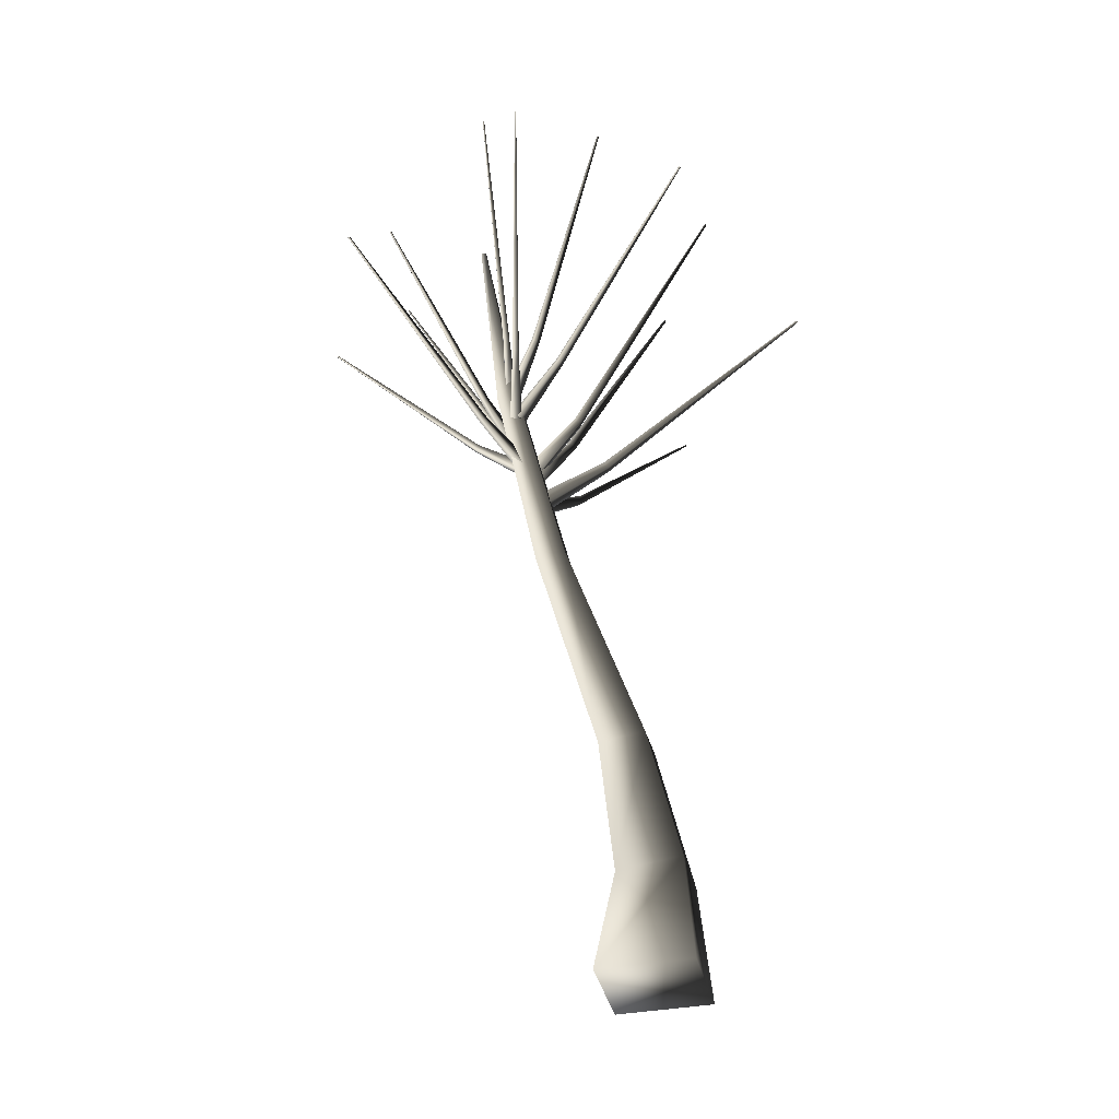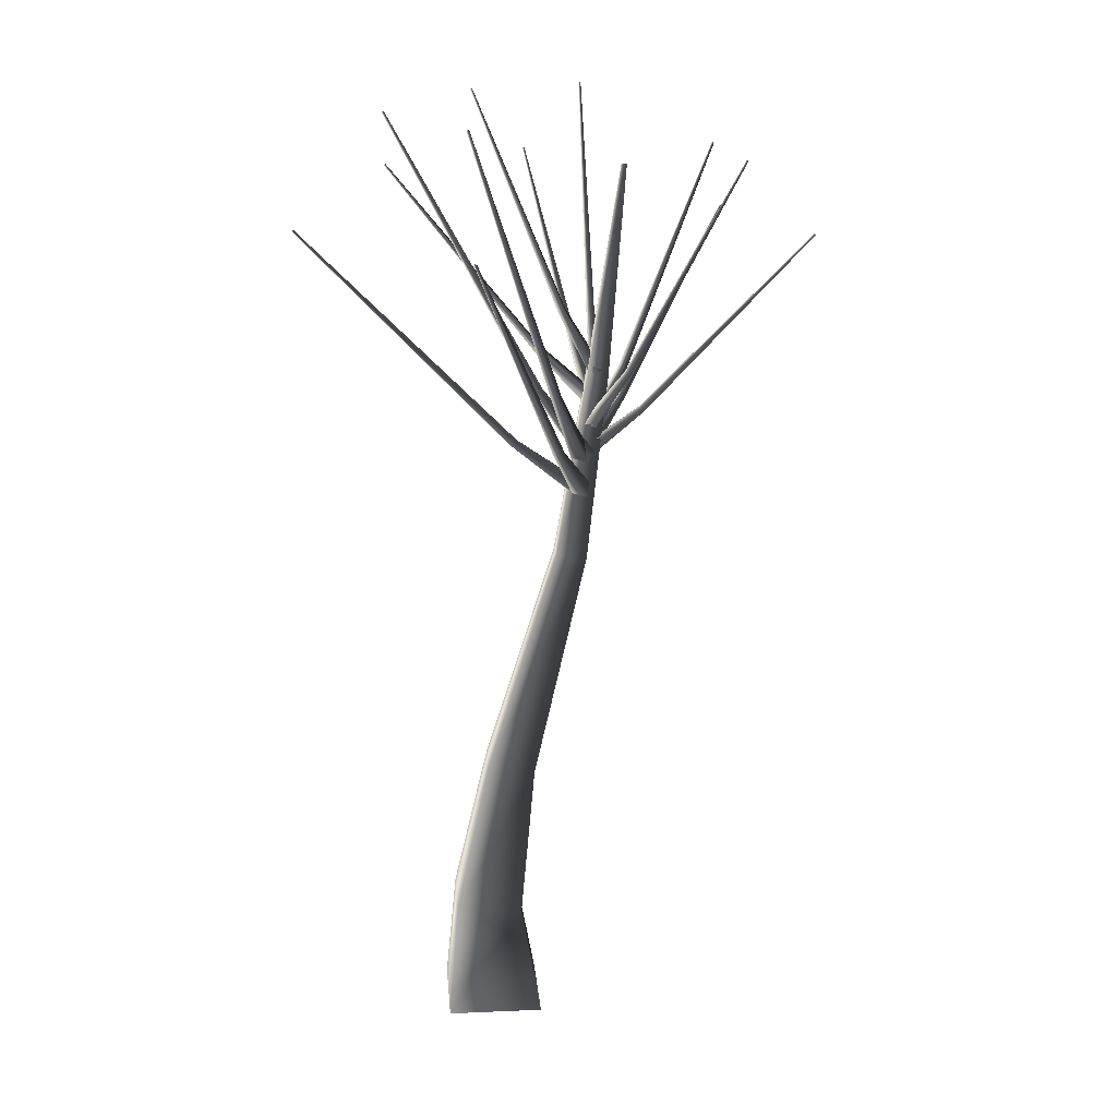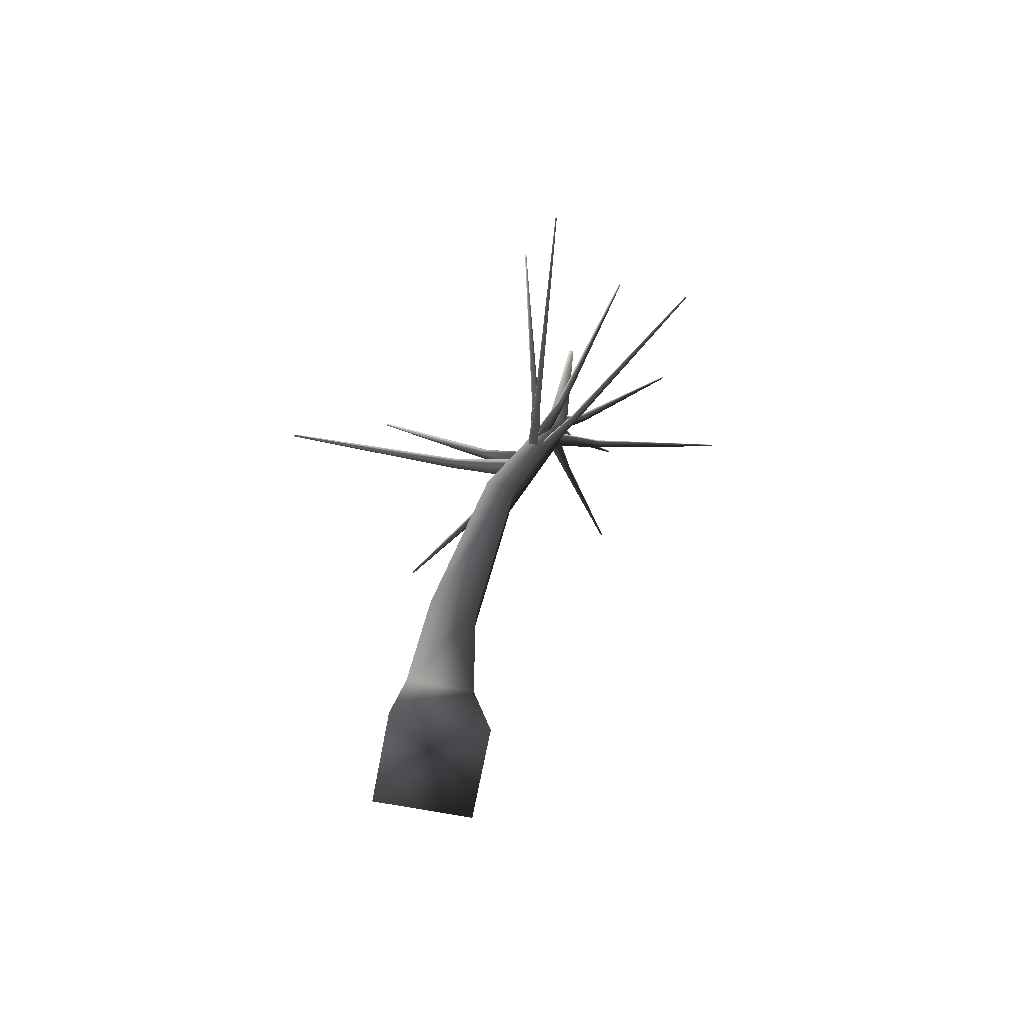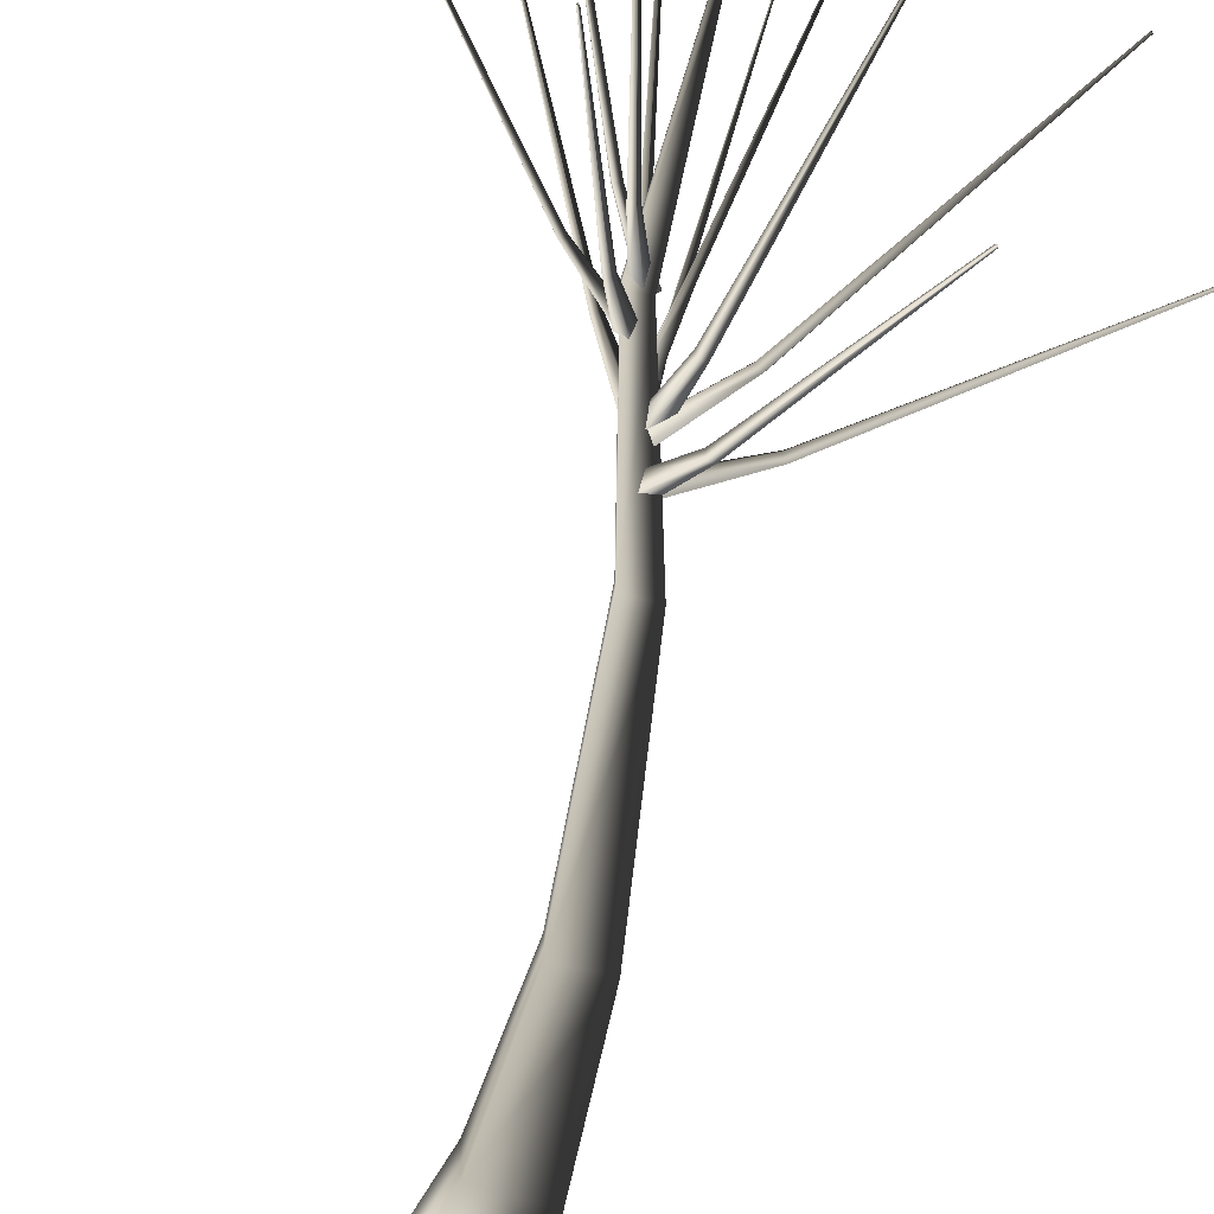
<metadata>
{"format":"obj","ext":"obj","renderer":"f3d","projection":"perspective","resolution":1024,"background":"white","views":[{"elev":-37.5,"azim":-76.8,"up":"+Z"},{"elev":18.4,"azim":85.2,"up":"+Z"},{"elev":-67.3,"azim":169.2,"up":"+Z"},{"elev":-67.3,"azim":-19.7,"up":"+Y"}]}
</metadata>
<code>
v -0.5953 -2.412 2.078
v -0.8547 -2.596 -0.0007118
v -0.8547 -0.8805 -0.0007122
v -0.5954 -1.225 1.921
v -0.5464 -1.799 4.699
v -0.5368 -0.945 4.586
v -0.5954 -1.225 1.921
v -0.8547 -0.8805 -0.0007122
v 0.8608 -0.8805 -0.000712
v 0.6015 -1.225 1.921
v -0.5368 -0.945 4.586
v 0.3217 -0.9449 4.659
v 0.6015 -1.225 1.921
v 0.8608 -0.8805 -0.000712
v 0.8607 -2.596 -0.0007117
v 0.6014 -2.412 2.078
v 0.3217 -0.9449 4.659
v 0.3121 -1.799 4.772
v 0.6014 -2.412 2.078
v 0.8607 -2.596 -0.0007117
v -0.8547 -2.596 -0.0007118
v -0.5953 -2.412 2.078
v 0.3121 -1.799 4.772
v -0.5464 -1.799 4.699
v -0.8547 -2.596 -0.0007118
v 0.8607 -2.596 -0.0007117
v 0.8608 -0.8805 -0.000712
v -0.8547 -0.8805 -0.0007122
v -0.5464 -1.799 4.699
v -1.089 -0.4675 8.558
v -0.5302 -0.4675 8.606
v 0.3121 -1.799 4.772
v -1.089 -0.4675 8.558
v -2.145 0.2146 11.65
v -1.762 0.2146 11.68
v -0.5302 -0.4675 8.606
v 0.3121 -1.799 4.772
v -0.5302 -0.4675 8.606
v -0.5239 0.0889 8.532
v 0.3217 -0.9449 4.659
v 0.3217 -0.9449 4.659
v -0.5239 0.0889 8.532
v -1.083 0.0889 8.484
v -0.5368 -0.945 4.586
v -0.5368 -0.945 4.586
v -1.083 0.0889 8.484
v -1.089 -0.4675 8.558
v -0.5464 -1.799 4.699
v -2.145 0.2146 11.65
v -2.321 0.8696 15.46
v -2.232 0.8696 15.47
v -1.762 0.2146 11.68
v -0.5302 -0.4675 8.606
v -1.762 0.2146 11.68
v -1.757 0.5959 11.63
v -0.5239 0.0889 8.532
v -0.5239 0.0889 8.532
v -1.757 0.5959 11.63
v -2.14 0.5959 11.6
v -1.083 0.0889 8.484
v -1.083 0.0889 8.484
v -2.14 0.5959 11.6
v -2.145 0.2146 11.65
v -1.089 -0.4675 8.558
v -2.232 0.8696 15.47
v -2.321 0.8696 15.46
v -2.32 0.9587 15.45
v -2.231 0.9588 15.46
v -1.762 0.2146 11.68
v -2.232 0.8696 15.47
v -2.231 0.9588 15.46
v -1.757 0.5959 11.63
v -1.757 0.5959 11.63
v -2.231 0.9588 15.46
v -2.32 0.9587 15.45
v -2.14 0.5959 11.6
v -2.14 0.5959 11.6
v -2.32 0.9587 15.45
v -2.321 0.8696 15.46
v -2.145 0.2146 11.65
v -1.217 -0.02701 9.761
v 0.02242 -0.5101 10.72
v 0.123 -0.555 10.62
v -1.071 -0.09193 9.537
v -1.071 -0.09193 9.537
v 0.123 -0.555 10.62
v 0.1708 -0.4161 10.61
v -0.9869 0.1696 9.516
v -0.9869 0.1696 9.516
v 0.1708 -0.4161 10.61
v 0.0701 -0.3713 10.71
v -1.132 0.2345 9.74
v 3.726 -2.062 14.81
v 3.749 -2.073 14.78
v -1.132 0.2345 9.74
v 0.0701 -0.3713 10.71
v 0.02242 -0.5101 10.72
v -1.217 -0.02701 9.761
v 0.02242 -0.5101 10.72
v 3.714 -2.096 14.81
v 3.738 -2.106 14.79
v 0.123 -0.555 10.62
v 0.123 -0.555 10.62
v 3.738 -2.106 14.79
v 3.749 -2.073 14.78
v 0.1708 -0.4161 10.61
v 0.0701 -0.3713 10.71
v 3.726 -2.062 14.81
v 3.714 -2.096 14.81
v 0.02242 -0.5101 10.72
v -1.487 -0.02694 10.27
v -0.6124 -0.5102 11.57
v -0.4861 -0.555 11.51
v -1.279 -0.09191 10.1
v -1.279 -0.09191 10.1
v -0.4861 -0.555 11.51
v -0.4361 -0.416 11.51
v -1.192 0.1696 10.1
v -1.192 0.1696 10.1
v -0.4361 -0.416 11.51
v -0.5625 -0.3712 11.57
v -1.401 0.2345 10.27
v -1.401 0.2345 10.27
v -0.5625 -0.3712 11.57
v -0.6124 -0.5102 11.57
v -1.487 -0.02694 10.27
v -0.6124 -0.5102 11.57
v 1.611 -2.095 16.61
v 1.641 -2.106 16.59
v -0.4861 -0.555 11.51
v -0.4861 -0.555 11.51
v 1.641 -2.106 16.59
v 1.653 -2.073 16.59
v -0.4361 -0.416 11.51
v -0.4361 -0.416 11.51
v 1.653 -2.073 16.59
v 1.623 -2.063 16.61
v -0.5625 -0.3712 11.57
v -0.5625 -0.3712 11.57
v 1.623 -2.063 16.61
v 1.611 -2.095 16.61
v -0.6124 -0.5102 11.57
v -1.487 -0.02694 10.27
v -1.279 -0.09191 10.1
v -1.192 0.1696 10.1
v -1.401 0.2345 10.27
v 1.611 -2.095 16.61
v 1.623 -2.063 16.61
v 1.653 -2.073 16.59
v 1.641 -2.106 16.59
v -1.327 0.05504 9.761
v -0.8683 -1.193 10.72
v -0.8352 -1.298 10.62
v -1.28 -0.09691 9.537
v -1.28 -0.09691 9.537
v -0.8352 -1.298 10.62
v -0.6996 -1.242 10.61
v -1.028 0.01322 9.516
v -1.028 0.01322 9.516
v -0.6996 -1.242 10.61
v -0.7326 -1.137 10.71
v -1.076 0.1652 9.74
v -1.076 0.1652 9.74
v -0.7326 -1.137 10.71
v -0.8683 -1.193 10.72
v -1.327 0.05504 9.761
v -0.8683 -1.193 10.72
v 0.3906 -5.008 14.81
v 0.3984 -5.033 14.79
v -0.8352 -1.298 10.62
v -0.8352 -1.298 10.62
v 0.3984 -5.033 14.79
v 0.4307 -5.02 14.78
v -0.6996 -1.242 10.61
v -0.6996 -1.242 10.61
v 0.4307 -5.02 14.78
v 0.4228 -4.995 14.81
v -0.7326 -1.137 10.71
v -0.7326 -1.137 10.71
v 0.4228 -4.995 14.81
v 0.3906 -5.008 14.81
v -0.8683 -1.193 10.72
v -1.507 0.2578 10.27
v -1.289 -0.7176 11.57
v -1.239 -0.842 11.51
v -1.417 0.0586 10.1
v -1.417 0.0586 10.1
v -1.239 -0.842 11.51
v -1.102 -0.7873 11.51
v -1.164 0.1671 10.1
v -1.164 0.1671 10.1
v -1.102 -0.7873 11.51
v -1.152 -0.663 11.57
v -1.254 0.3663 10.27
v -1.254 0.3663 10.27
v -1.152 -0.663 11.57
v -1.289 -0.7176 11.57
v -1.507 0.2578 10.27
v -1.289 -0.7176 11.57
v -1.003 -3.433 16.61
v -0.9912 -3.463 16.59
v -1.239 -0.842 11.51
v -1.239 -0.842 11.51
v -0.9912 -3.463 16.59
v -0.9587 -3.45 16.59
v -1.102 -0.7873 11.51
v -1.102 -0.7873 11.51
v -0.9587 -3.45 16.59
v -0.9705 -3.42 16.61
v -1.152 -0.663 11.57
v -1.152 -0.663 11.57
v -0.9705 -3.42 16.61
v -1.003 -3.433 16.61
v -1.289 -0.7176 11.57
v -1.507 0.2578 10.27
v -1.417 0.0586 10.1
v -1.164 0.1671 10.1
v -1.254 0.3663 10.27
v -1.003 -3.433 16.61
v -0.9705 -3.42 16.61
v -0.9587 -3.45 16.59
v -0.9912 -3.463 16.59
v -2.013 0.309 11.35
v -2.458 -0.6235 12.09
v -2.499 -0.6989 12.02
v -2.072 0.1999 11.17
v -3.907 -3.412 15.25
v -3.898 -3.394 15.27
v -2.072 0.1999 11.17
v -2.499 -0.6989 12.02
v -2.394 -0.7438 12.01
v -1.874 0.1197 11.16
v -3.882 -3.422 15.25
v -3.907 -3.412 15.25
v -1.874 0.1197 11.16
v -2.394 -0.7438 12.01
v -2.353 -0.6685 12.08
v -1.815 0.2288 11.33
v -3.873 -3.405 15.27
v -3.882 -3.422 15.25
v -1.815 0.2288 11.33
v -2.353 -0.6685 12.08
v -2.458 -0.6235 12.09
v -2.013 0.309 11.35
v -3.898 -3.394 15.27
v -3.873 -3.405 15.27
v -1.998 0.5188 11.74
v -2.422 -0.1316 12.75
v -2.464 -0.227 12.7
v -2.06 0.3608 11.61
v -3.788 -1.787 16.65
v -3.778 -1.764 16.67
v -2.464 -0.227 12.7
v -3.763 -1.798 16.66
v -2.359 -0.2736 12.7
v -2.06 0.3608 11.61
v -1.862 0.2789 11.61
v -1.862 0.2789 11.61
v -2.359 -0.2736 12.7
v -2.317 -0.1783 12.75
v -1.8 0.4368 11.74
v -3.753 -1.775 16.67
v -3.763 -1.798 16.66
v -1.8 0.4368 11.74
v -2.317 -0.1783 12.75
v -2.422 -0.1316 12.75
v -1.998 0.5188 11.74
v -3.778 -1.764 16.67
v -3.753 -1.775 16.67
v -1.998 0.5188 11.74
v -2.06 0.3608 11.61
v -1.862 0.2789 11.61
v -1.8 0.4368 11.74
v -3.778 -1.764 16.67
v -3.753 -1.775 16.67
v -3.763 -1.798 16.66
v -3.788 -1.787 16.65
v -1.943 0.3902 11.35
v -2.936 0.1057 12.09
v -3.02 0.08605 12.02
v -2.064 0.3617 11.17
v -5.985 -0.6565 15.25
v -5.965 -0.6519 15.27
v -2.064 0.3617 11.17
v -3.02 0.08605 12.02
v -2.984 -0.02231 12.01
v -1.993 0.1605 11.16
v -1.993 0.1605 11.16
v -2.984 -0.02231 12.01
v -2.901 -0.002675 12.08
v -1.872 0.1889 11.33
v -5.957 -0.6776 15.27
v -5.976 -0.6822 15.25
v -1.872 0.1889 11.33
v -2.901 -0.002675 12.08
v -2.936 0.1057 12.09
v -1.943 0.3902 11.35
v -5.965 -0.6519 15.27
v -5.957 -0.6776 15.27
v -3.02 0.08605 12.02
v -5.985 -0.6565 15.25
v -5.976 -0.6822 15.25
v -2.984 -0.02231 12.01
v -1.776 0.5175 11.74
v -2.544 0.4045 12.75
v -2.643 0.3727 12.7
v -1.935 0.4595 11.61
v -4.688 0.3306 16.65
v -4.665 0.3382 16.67
v -1.935 0.4595 11.61
v -2.643 0.3727 12.7
v -2.609 0.2633 12.7
v -1.866 0.2571 11.61
v -4.68 0.3046 16.66
v -4.688 0.3306 16.65
v -1.866 0.2571 11.61
v -2.609 0.2633 12.7
v -2.51 0.2951 12.75
v -1.706 0.3152 11.74
v -4.657 0.3121 16.67
v -4.68 0.3046 16.66
v -1.706 0.3152 11.74
v -2.51 0.2951 12.75
v -2.544 0.4045 12.75
v -1.776 0.5175 11.74
v -4.665 0.3382 16.67
v -4.657 0.3121 16.67
v -1.776 0.5175 11.74
v -1.935 0.4595 11.61
v -1.866 0.2571 11.61
v -1.706 0.3152 11.74
v -4.665 0.3382 16.67
v -4.657 0.3121 16.67
v -4.68 0.3046 16.66
v -4.688 0.3306 16.65
v -1.391 0.1885 10.4
v -2.162 0.876 11.14
v -2.224 0.9359 11.07
v -1.479 0.2752 10.22
v -1.479 0.2752 10.22
v -2.224 0.9359 11.07
v -2.296 0.8476 11.06
v -1.612 0.1075 10.21
v -4.454 3.024 14.3
v -4.436 3.045 14.3
v -1.612 0.1075 10.21
v -2.296 0.8476 11.06
v -2.235 0.7877 11.13
v -1.523 0.021 10.38
v -1.523 0.021 10.38
v -2.235 0.7877 11.13
v -2.162 0.876 11.14
v -1.391 0.1885 10.4
v -4.422 3.03 14.32
v -4.439 3.009 14.32
v -2.162 0.876 11.14
v -4.422 3.03 14.32
v -4.436 3.045 14.3
v -2.224 0.9359 11.07
v -2.296 0.8476 11.06
v -4.454 3.024 14.3
v -4.439 3.009 14.32
v -2.235 0.7877 11.13
v -1.361 0.3092 10.79
v -1.867 0.898 11.8
v -1.947 0.9648 11.75
v -1.495 0.413 10.66
v -1.495 0.413 10.66
v -1.947 0.9648 11.75
v -2.021 0.8773 11.75
v -1.629 0.2459 10.66
v -1.629 0.2459 10.66
v -2.021 0.8773 11.75
v -1.941 0.8104 11.8
v -1.495 0.1422 10.79
v -1.495 0.1422 10.79
v -1.941 0.8104 11.8
v -1.867 0.898 11.8
v -1.361 0.3092 10.79
v -1.867 0.898 11.8
v -3.057 2.655 15.72
v -3.076 2.671 15.71
v -1.947 0.9648 11.75
v -1.947 0.9648 11.75
v -3.076 2.671 15.71
v -3.094 2.65 15.71
v -2.021 0.8773 11.75
v -2.021 0.8773 11.75
v -3.094 2.65 15.71
v -3.075 2.634 15.72
v -1.941 0.8104 11.8
v -1.941 0.8104 11.8
v -3.075 2.634 15.72
v -3.057 2.655 15.72
v -1.867 0.898 11.8
v -1.361 0.3092 10.79
v -1.495 0.413 10.66
v -1.629 0.2459 10.66
v -1.495 0.1422 10.79
v -3.057 2.655 15.72
v -3.075 2.634 15.72
v -3.094 2.65 15.71
v -3.076 2.671 15.71
v -1.332 0.09879 10.4
v -1.329 1.132 11.14
v -1.325 1.218 11.07
v -1.326 0.2224 10.22
v -1.326 0.2224 10.22
v -1.325 1.218 11.07
v -1.439 1.213 11.06
v -1.539 0.2103 10.21
v -1.539 0.2103 10.21
v -1.439 1.213 11.06
v -1.443 1.128 11.13
v -1.546 0.0867 10.38
v -1.546 0.0867 10.38
v -1.443 1.128 11.13
v -1.329 1.132 11.14
v -1.332 0.09879 10.4
v -1.329 1.132 11.14
v -1.213 4.252 14.32
v -1.211 4.272 14.3
v -1.325 1.218 11.07
v -1.325 1.218 11.07
v -1.211 4.272 14.3
v -1.239 4.271 14.3
v -1.439 1.213 11.06
v -1.439 1.213 11.06
v -1.239 4.271 14.3
v -1.24 4.251 14.32
v -1.443 1.128 11.13
v -1.443 1.128 11.13
v -1.24 4.251 14.32
v -1.213 4.252 14.32
v -1.329 1.132 11.14
v -1.424 0.09654 10.79
v -1.318 0.866 11.8
v -1.321 0.9701 11.75
v -1.435 0.2659 10.66
v -1.435 0.2659 10.66
v -1.321 0.9701 11.75
v -1.436 0.9674 11.75
v -1.649 0.2555 10.66
v -1.649 0.2555 10.66
v -1.436 0.9674 11.75
v -1.433 0.8633 11.8
v -1.637 0.08614 10.79
v -1.637 0.08614 10.79
v -1.433 0.8633 11.8
v -1.318 0.866 11.8
v -1.424 0.09654 10.79
v -1.318 0.866 11.8
v -0.791 2.921 15.72
v -0.7916 2.946 15.71
v -1.321 0.9701 11.75
v -1.321 0.9701 11.75
v -0.7916 2.946 15.71
v -0.8189 2.945 15.71
v -1.436 0.9674 11.75
v -1.436 0.9674 11.75
v -0.8189 2.945 15.71
v -0.8182 2.921 15.72
v -1.433 0.8633 11.8
v -1.433 0.8633 11.8
v -0.8182 2.921 15.72
v -0.791 2.921 15.72
v -1.318 0.866 11.8
v -1.424 0.09654 10.79
v -1.435 0.2659 10.66
v -1.649 0.2555 10.66
v -1.637 0.08614 10.79
v -0.791 2.921 15.72
v -0.8182 2.921 15.72
v -0.8189 2.945 15.71
v -0.7916 2.946 15.71
g Tree_2(Clone)_35267_98
f 1 3 2
f 1 4 3
f 4 1 5
f 4 5 6
f 7 9 8
f 7 10 9
f 10 7 11
f 10 11 12
f 13 15 14
f 13 16 15
f 16 13 17
f 16 17 18
f 19 21 20
f 19 22 21
f 22 19 23
f 22 23 24
f 25 27 26
f 25 28 27
f 29 31 30
f 29 32 31
f 33 35 34
f 33 36 35
f 37 39 38
f 37 40 39
f 41 43 42
f 41 44 43
f 45 47 46
f 45 48 47
f 49 51 50
f 49 52 51
f 53 55 54
f 53 56 55
f 57 59 58
f 57 60 59
f 61 63 62
f 61 64 63
f 65 67 66
f 65 68 67
f 69 71 70
f 69 72 71
f 73 75 74
f 73 76 75
f 77 79 78
f 77 80 79
f 81 83 82
f 81 84 83
f 85 87 86
f 85 88 87
f 89 91 90
f 89 92 91
f 90 91 93
f 90 93 94
f 95 97 96
f 95 98 97
f 99 101 100
f 99 102 101
f 103 105 104
f 103 106 105
f 107 109 108
f 107 110 109
f 111 113 112
f 111 114 113
f 115 117 116
f 115 118 117
f 119 121 120
f 119 122 121
f 123 125 124
f 123 126 125
f 127 129 128
f 127 130 129
f 131 133 132
f 131 134 133
f 135 137 136
f 135 138 137
f 139 141 140
f 139 142 141
f 143 145 144
f 143 146 145
f 147 149 148
f 147 150 149
f 151 153 152
f 151 154 153
f 155 157 156
f 155 158 157
f 159 161 160
f 159 162 161
f 163 165 164
f 163 166 165
f 167 169 168
f 167 170 169
f 171 173 172
f 171 174 173
f 175 177 176
f 175 178 177
f 179 181 180
f 179 182 181
f 183 185 184
f 183 186 185
f 187 189 188
f 187 190 189
f 191 193 192
f 191 194 193
f 195 197 196
f 195 198 197
f 199 201 200
f 199 202 201
f 203 205 204
f 203 206 205
f 207 209 208
f 207 210 209
f 211 213 212
f 211 214 213
f 215 217 216
f 215 218 217
f 219 221 220
f 219 222 221
f 223 225 224
f 223 226 225
f 224 225 227
f 224 227 228
f 229 231 230
f 229 232 231
f 230 231 233
f 230 233 234
f 235 237 236
f 235 238 237
f 236 237 239
f 236 239 240
f 241 243 242
f 241 244 243
f 242 243 245
f 242 245 246
f 247 249 248
f 247 250 249
f 248 249 251
f 248 251 252
f 253 254 251
f 253 255 254
f 256 255 253
f 256 257 255
f 258 260 259
f 258 261 260
f 259 260 262
f 259 262 263
f 264 266 265
f 264 267 266
f 265 266 268
f 265 268 269
f 270 272 271
f 270 273 272
f 274 276 275
f 274 277 276
f 278 280 279
f 278 281 280
f 279 280 282
f 279 282 283
f 284 286 285
f 284 287 286
f 288 290 289
f 288 291 290
f 289 290 292
f 289 292 293
f 294 296 295
f 294 297 296
f 295 296 298
f 295 298 299
f 300 302 301
f 300 303 302
f 304 306 305
f 304 307 306
f 305 306 308
f 305 308 309
f 310 312 311
f 310 313 312
f 311 312 314
f 311 314 315
f 316 318 317
f 316 319 318
f 317 318 320
f 317 320 321
f 322 324 323
f 322 325 324
f 323 324 326
f 323 326 327
f 328 330 329
f 328 331 330
f 332 334 333
f 332 335 334
f 336 338 337
f 336 339 338
f 340 342 341
f 340 343 342
f 341 342 344
f 341 344 345
f 346 348 347
f 346 349 348
f 350 352 351
f 350 353 352
f 351 352 354
f 351 354 355
f 356 358 357
f 356 359 358
f 360 362 361
f 360 363 362
f 364 366 365
f 364 367 366
f 368 370 369
f 368 371 370
f 372 374 373
f 372 375 374
f 376 378 377
f 376 379 378
f 380 382 381
f 380 383 382
f 384 386 385
f 384 387 386
f 388 390 389
f 388 391 390
f 392 394 393
f 392 395 394
f 396 398 397
f 396 399 398
f 400 402 401
f 400 403 402
f 404 406 405
f 404 407 406
f 408 410 409
f 408 411 410
f 412 414 413
f 412 415 414
f 416 418 417
f 416 419 418
f 420 422 421
f 420 423 422
f 424 426 425
f 424 427 426
f 428 430 429
f 428 431 430
f 432 434 433
f 432 435 434
f 436 438 437
f 436 439 438
f 440 442 441
f 440 443 442
f 444 446 445
f 444 447 446
f 448 450 449
f 448 451 450
f 452 454 453
f 452 455 454
f 456 458 457
f 456 459 458
f 460 462 461
f 460 463 462
f 464 466 465
f 464 467 466
f 468 470 469
f 468 471 470
f 472 474 473
f 472 475 474

</code>
